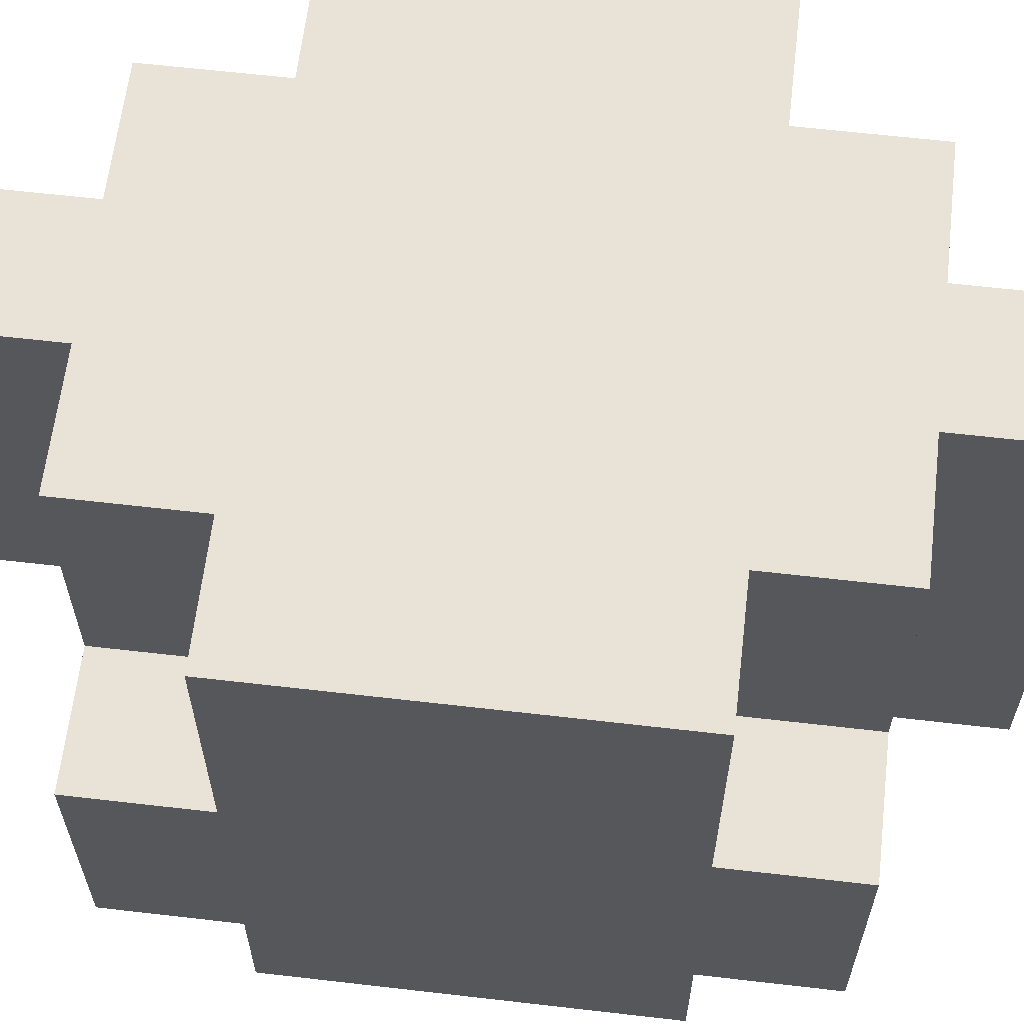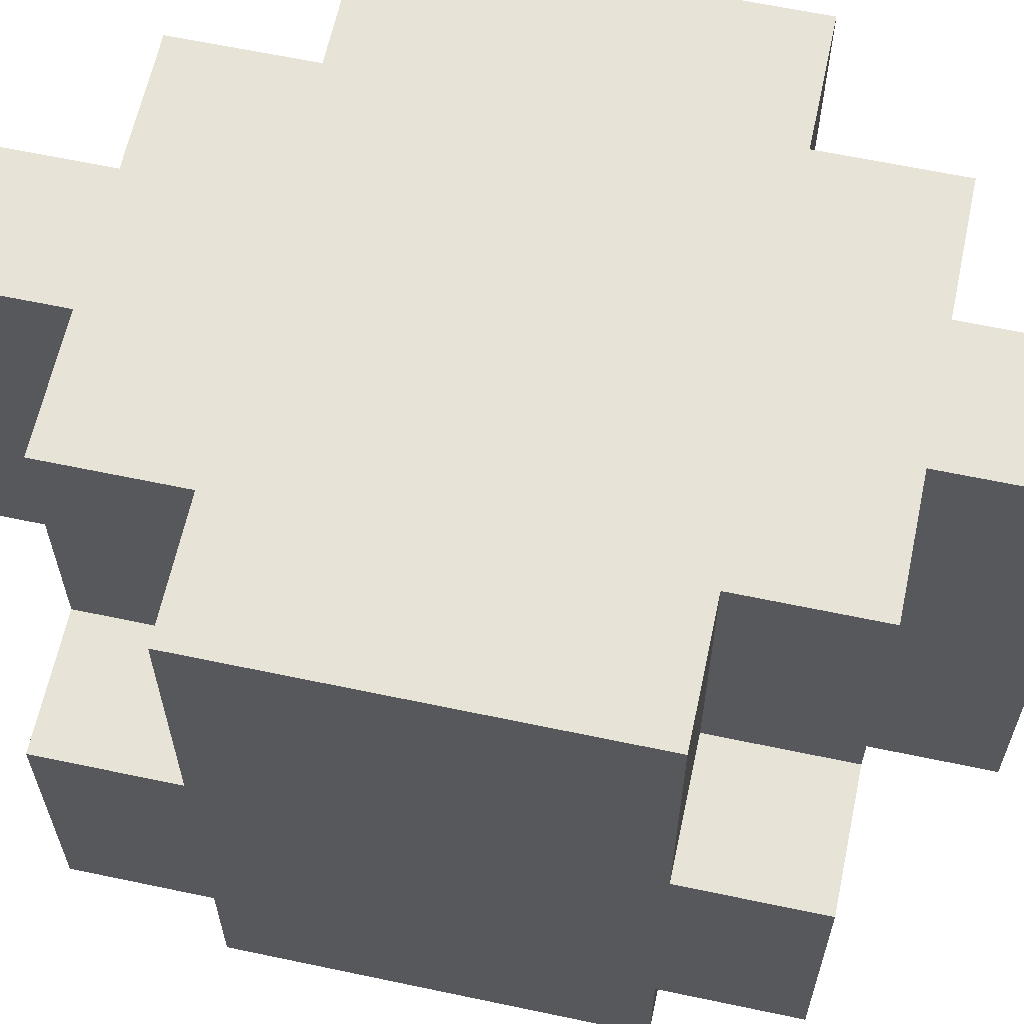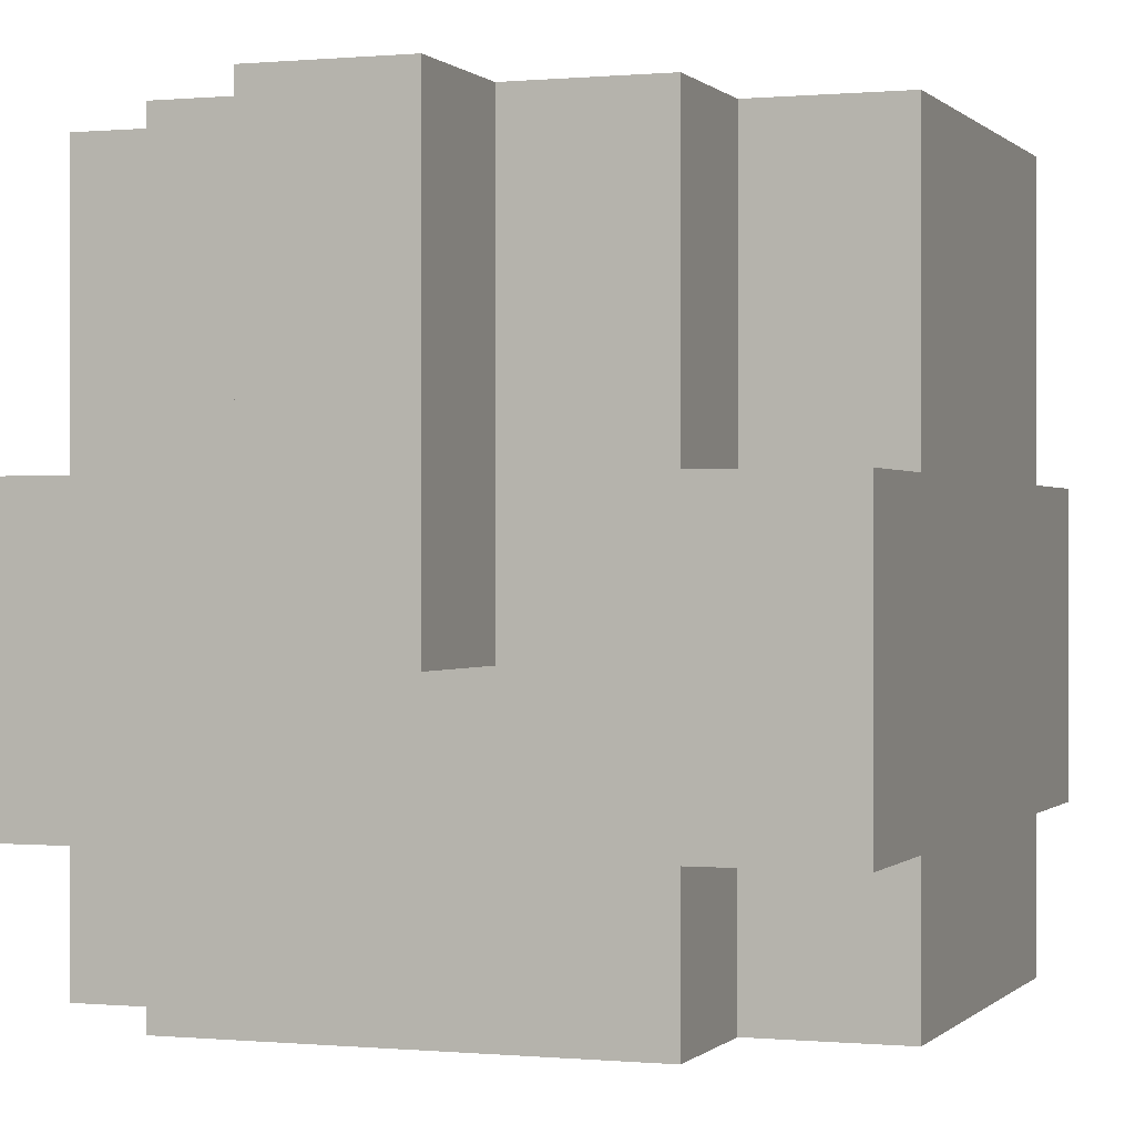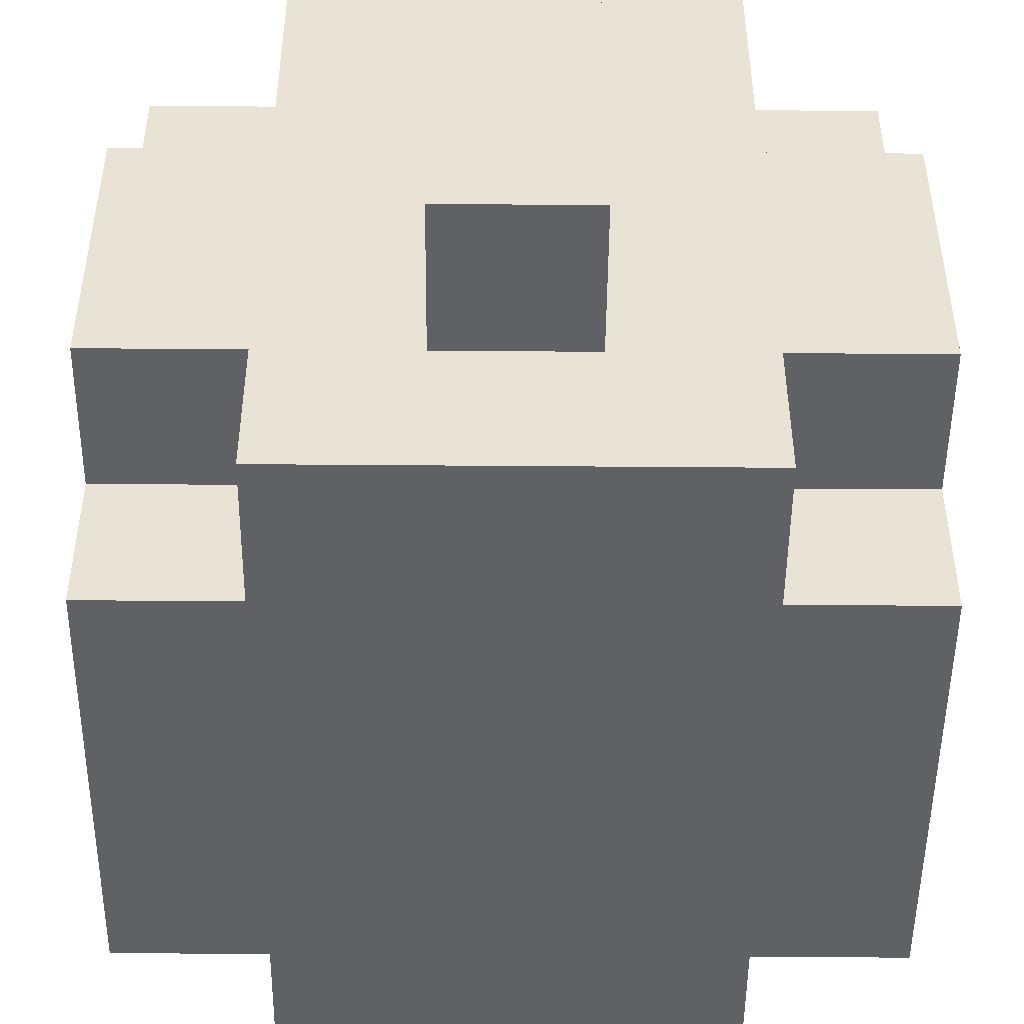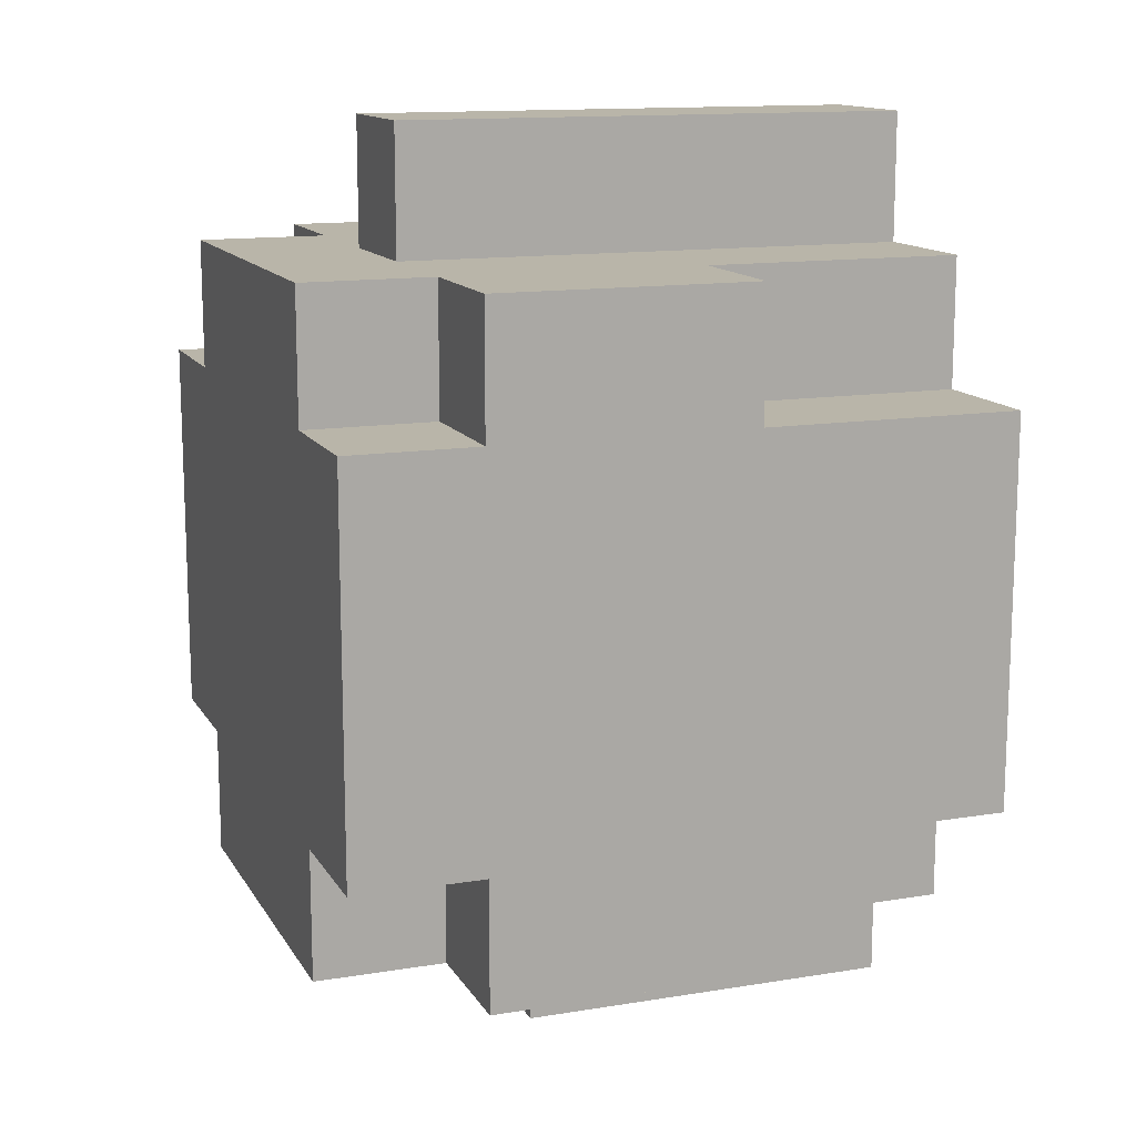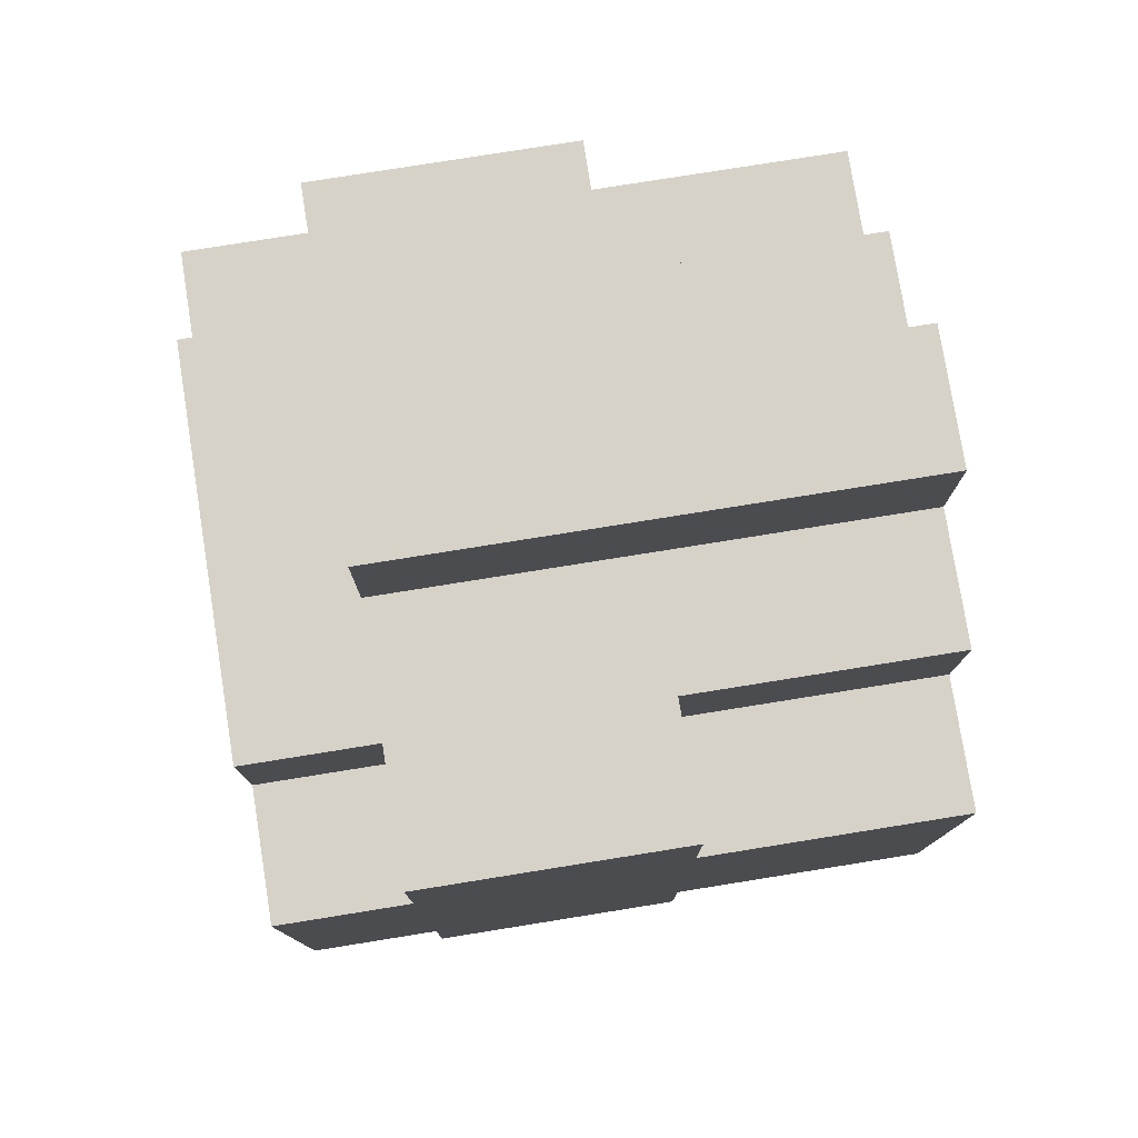
<metadata>
{"format":"obj","ext":"obj","renderer":"f3d","projection":"perspective","resolution":1024,"background":"white","views":[{"elev":62.5,"azim":-83.3,"up":"+Y"},{"elev":62.7,"azim":-77.9,"up":"+Y"},{"elev":0.1,"azim":-160.3,"up":"+Y"},{"elev":-49.0,"azim":-0.5,"up":"+Y"},{"elev":13.4,"azim":69.7,"up":"+Z"},{"elev":78.0,"azim":80.9,"up":"+Z"}]}
</metadata>
<code>
o
v -5 0 7.4
v -5 0 7.1
v -5 0.1 7.5
v -5 0.1 7.4
v -5 0.1 7.1
v -5 0.1 7
v -5 0.2 7.5
v -5 0.2 7
v -5 0.3 7.5
v -5 0.3 7.4
v -5 0.3 7.1
v -5 0.3 7
v -5 0.4 7.4
v -5 0.4 7.1
v -5 0.5 7.4
v -5 0.5 7.1
v -4.9 0 7.5
v -4.9 0 7.4
v -4.9 0 7.1
v -4.9 0 7
v -4.9 0.1 7.5
v -4.9 0.1 7.4
v -4.9 0.1 7.1
v -4.9 0.1 7
v -4.9 0.3 7.5
v -4.9 0.3 7.4
v -4.9 0.3 7.1
v -4.9 0.3 7
v -4.9 0.4 7.5
v -4.9 0.4 7.4
v -4.9 0.4 7.1
v -4.9 0.4 7
v -4.9 0.5 7.5
v -4.9 0.5 7.4
v -4.9 0.5 7.1
v -4.9 0.5 7
v -4.8 0.1 7.6
v -4.8 0.1 7.5
v -4.8 0.2 7.5
v -4.8 0.2 7
v -4.8 0.2 6.9
v -4.8 0.3 7.5
v -4.8 0.3 7
v -4.8 0.3 6.9
v -4.8 0.4 7.5
v -4.8 0.4 7
v -4.8 0.4 6.9
v -4.8 0.5 7.6
v -4.8 0.5 7.5
v -4.8 0.5 7
v -4.8 0.5 6.9
v -4.7 0.1 7.6
v -4.7 0.1 7.5
v -4.7 0.2 7.5
v -4.7 0.2 7
v -4.7 0.2 6.9
v -4.7 0.3 7.5
v -4.7 0.3 7
v -4.7 0.3 6.9
v -4.7 0.4 7.5
v -4.7 0.4 7
v -4.7 0.4 6.9
v -4.7 0.5 7.6
v -4.7 0.5 7.5
v -4.7 0.5 7
v -4.7 0.5 6.9
v -4.6 0 7.5
v -4.6 0 7.4
v -4.6 0 7.1
v -4.6 0 7
v -4.6 0.1 7.5
v -4.6 0.1 7.4
v -4.6 0.1 7.1
v -4.6 0.1 7
v -4.6 0.3 7.5
v -4.6 0.3 7.4
v -4.6 0.3 7.1
v -4.6 0.3 7
v -4.6 0.4 7.5
v -4.6 0.4 7.4
v -4.6 0.4 7.1
v -4.6 0.4 7
v -4.6 0.5 7.5
v -4.6 0.5 7.4
v -4.6 0.5 7.1
v -4.6 0.5 7
v -4.5 0 7.4
v -4.5 0 7.1
v -4.5 0.1 7.5
v -4.5 0.1 7.4
v -4.5 0.1 7.1
v -4.5 0.1 7
v -4.5 0.2 7.5
v -4.5 0.2 7
v -4.5 0.3 7.5
v -4.5 0.3 7.4
v -4.5 0.3 7.1
v -4.5 0.3 7
v -4.5 0.4 7.4
v -4.5 0.4 7.1
v -4.5 0.5 7.4
v -4.5 0.5 7.1
v -4.8 0.1 7.6
v -4.8 0.5 7.6
v -4.7 0.1 7.6
v -4.7 0.5 7.6
v -5 0.1 7.5
v -5 0.2 7.5
v -5 0.3 7.5
v -4.9 0 7.5
v -4.9 0.1 7.5
v -4.9 0.3 7.5
v -4.9 0.4 7.5
v -4.9 0.5 7.5
v -4.8 0.1 7.5
v -4.8 0.2 7.5
v -4.8 0.3 7.5
v -4.8 0.4 7.5
v -4.8 0.5 7.5
v -4.7 0.1 7.5
v -4.7 0.2 7.5
v -4.7 0.3 7.5
v -4.7 0.4 7.5
v -4.7 0.5 7.5
v -4.6 0 7.5
v -4.6 0.1 7.5
v -4.6 0.3 7.5
v -4.6 0.4 7.5
v -4.6 0.5 7.5
v -4.5 0.1 7.5
v -4.5 0.2 7.5
v -4.5 0.3 7.5
v -5 0 7.4
v -5 0.1 7.4
v -5 0.3 7.4
v -5 0.4 7.4
v -5 0.5 7.4
v -4.9 0 7.4
v -4.9 0.1 7.4
v -4.9 0.3 7.4
v -4.9 0.4 7.4
v -4.9 0.5 7.4
v -4.6 0 7.4
v -4.6 0.1 7.4
v -4.6 0.3 7.4
v -4.6 0.4 7.4
v -4.6 0.5 7.4
v -4.5 0 7.4
v -4.5 0.1 7.4
v -4.5 0.3 7.4
v -4.5 0.4 7.4
v -4.5 0.5 7.4
v -5 0 7.1
v -5 0.1 7.1
v -5 0.3 7.1
v -5 0.4 7.1
v -5 0.5 7.1
v -4.9 0 7.1
v -4.9 0.1 7.1
v -4.9 0.3 7.1
v -4.9 0.4 7.1
v -4.9 0.5 7.1
v -4.6 0 7.1
v -4.6 0.1 7.1
v -4.6 0.3 7.1
v -4.6 0.4 7.1
v -4.6 0.5 7.1
v -4.5 0 7.1
v -4.5 0.1 7.1
v -4.5 0.3 7.1
v -4.5 0.4 7.1
v -4.5 0.5 7.1
v -5 0.1 7
v -5 0.2 7
v -5 0.3 7
v -4.9 0 7
v -4.9 0.1 7
v -4.9 0.3 7
v -4.9 0.4 7
v -4.9 0.5 7
v -4.8 0.2 7
v -4.8 0.3 7
v -4.8 0.4 7
v -4.8 0.5 7
v -4.7 0.2 7
v -4.7 0.3 7
v -4.7 0.4 7
v -4.7 0.5 7
v -4.6 0 7
v -4.6 0.1 7
v -4.6 0.3 7
v -4.6 0.4 7
v -4.6 0.5 7
v -4.5 0.1 7
v -4.5 0.2 7
v -4.5 0.3 7
v -4.8 0.2 6.9
v -4.8 0.3 6.9
v -4.8 0.4 6.9
v -4.8 0.5 6.9
v -4.7 0.2 6.9
v -4.7 0.3 6.9
v -4.7 0.4 6.9
v -4.7 0.5 6.9
v -4.9 0 7.5
v -4.6 0 7.5
v -5 0 7.4
v -4.9 0 7.4
v -4.6 0 7.4
v -4.5 0 7.4
v -5 0 7.1
v -4.9 0 7.1
v -4.6 0 7.1
v -4.5 0 7.1
v -4.9 0 7
v -4.6 0 7
v -4.8 0.1 7.6
v -4.7 0.1 7.6
v -5 0.1 7.5
v -4.9 0.1 7.5
v -4.8 0.1 7.5
v -4.7 0.1 7.5
v -4.6 0.1 7.5
v -4.5 0.1 7.5
v -5 0.1 7.4
v -4.9 0.1 7.4
v -4.6 0.1 7.4
v -4.5 0.1 7.4
v -5 0.1 7.1
v -4.9 0.1 7.1
v -4.6 0.1 7.1
v -4.5 0.1 7.1
v -5 0.1 7
v -4.9 0.1 7
v -4.6 0.1 7
v -4.5 0.1 7
v -4.8 0.2 7
v -4.7 0.2 7
v -4.8 0.2 6.9
v -4.7 0.2 6.9
v -5 0.3 7.5
v -4.9 0.3 7.5
v -4.6 0.3 7.5
v -4.5 0.3 7.5
v -5 0.3 7.4
v -4.9 0.3 7.4
v -4.6 0.3 7.4
v -4.5 0.3 7.4
v -5 0.3 7.1
v -4.9 0.3 7.1
v -4.6 0.3 7.1
v -4.5 0.3 7.1
v -5 0.3 7
v -4.9 0.3 7
v -4.6 0.3 7
v -4.5 0.3 7
v -4.8 0.5 7.6
v -4.7 0.5 7.6
v -4.9 0.5 7.5
v -4.8 0.5 7.5
v -4.7 0.5 7.5
v -4.6 0.5 7.5
v -5 0.5 7.4
v -4.9 0.5 7.4
v -4.6 0.5 7.4
v -4.5 0.5 7.4
v -4.8 0.5 7.3
v -4.7 0.5 7.3
v -4.8 0.5 7.2
v -4.7 0.5 7.2
v -5 0.5 7.1
v -4.9 0.5 7.1
v -4.6 0.5 7.1
v -4.5 0.5 7.1
v -4.9 0.5 7
v -4.8 0.5 7
v -4.7 0.5 7
v -4.6 0.5 7
v -4.8 0.5 6.9
v -4.7 0.5 6.9
f 4 2 1
f 5 2 4
f 7 4 3
f 7 6 5
f 7 5 4
f 8 6 7
f 9 8 7
f 10 8 9
f 11 8 10
f 12 8 11
f 13 11 10
f 14 11 13
f 15 14 13
f 16 14 15
f 21 18 17
f 22 18 21
f 23 20 19
f 24 20 23
f 29 26 25
f 30 26 29
f 31 28 27
f 32 28 31
f 33 30 29
f 34 30 33
f 35 32 31
f 36 32 35
f 39 38 37
f 42 39 37
f 43 41 40
f 44 41 43
f 45 42 37
f 46 44 43
f 47 44 46
f 48 45 37
f 49 45 48
f 50 47 46
f 51 47 50
f 52 53 54
f 52 54 57
f 55 56 58
f 58 56 59
f 52 57 60
f 58 59 61
f 61 59 62
f 52 60 63
f 63 60 64
f 61 62 65
f 65 62 66
f 67 68 71
f 71 68 72
f 69 70 73
f 73 70 74
f 75 76 79
f 79 76 80
f 77 78 81
f 81 78 82
f 79 80 83
f 83 80 84
f 81 82 85
f 85 82 86
f 87 88 90
f 90 88 91
f 89 90 93
f 91 92 93
f 90 91 93
f 93 92 94
f 93 94 95
f 95 94 96
f 96 94 97
f 97 94 98
f 96 97 99
f 99 97 100
f 99 100 101
f 101 100 102
f 105 104 103
f 106 104 105
f 111 108 107
f 112 109 108
f 115 111 110
f 115 108 111
f 116 112 108
f 116 108 115
f 117 113 112
f 117 112 116
f 118 114 113
f 118 113 117
f 119 114 118
f 120 115 110
f 125 120 110
f 125 121 120
f 126 121 125
f 127 123 122
f 127 122 121
f 128 124 123
f 128 123 127
f 129 124 128
f 130 121 126
f 131 127 121
f 131 121 130
f 132 127 131
f 138 134 133
f 139 134 138
f 140 136 135
f 141 137 136
f 141 136 140
f 142 137 141
f 148 144 143
f 149 144 148
f 150 146 145
f 151 147 146
f 151 146 150
f 152 147 151
f 153 154 158
f 158 154 159
f 155 156 160
f 156 157 161
f 160 156 161
f 161 157 162
f 163 164 168
f 168 164 169
f 165 166 170
f 166 167 171
f 170 166 171
f 171 167 172
f 173 174 177
f 174 175 178
f 176 177 181
f 177 174 181
f 174 178 181
f 178 179 182
f 181 178 182
f 179 180 183
f 182 179 183
f 183 180 184
f 176 181 185
f 176 185 189
f 189 185 190
f 185 186 191
f 186 187 191
f 187 188 192
f 191 187 192
f 192 188 193
f 190 185 194
f 185 191 195
f 194 185 195
f 195 191 196
f 197 198 201
f 198 199 202
f 201 198 202
f 199 200 203
f 202 199 203
f 203 200 204
f 208 206 205
f 209 206 208
f 211 208 207
f 211 210 209
f 211 209 208
f 212 210 211
f 213 210 212
f 214 210 213
f 215 213 212
f 216 213 215
f 221 218 217
f 222 218 221
f 225 220 219
f 226 220 225
f 227 224 223
f 228 224 227
f 233 230 229
f 234 230 233
f 235 232 231
f 236 232 235
f 239 238 237
f 240 238 239
f 241 242 245
f 245 242 246
f 243 244 247
f 247 244 248
f 249 250 253
f 253 250 254
f 251 252 255
f 255 252 256
f 257 258 260
f 260 258 261
f 259 260 264
f 261 262 264
f 260 261 264
f 264 262 265
f 263 264 267
f 265 266 267
f 264 265 267
f 267 266 268
f 263 267 269
f 267 268 269
f 268 266 270
f 269 268 270
f 263 269 271
f 269 270 271
f 271 270 272
f 270 266 273
f 272 270 273
f 273 266 274
f 272 273 275
f 275 273 276
f 276 273 277
f 277 273 278
f 276 277 279
f 279 277 280

</code>
